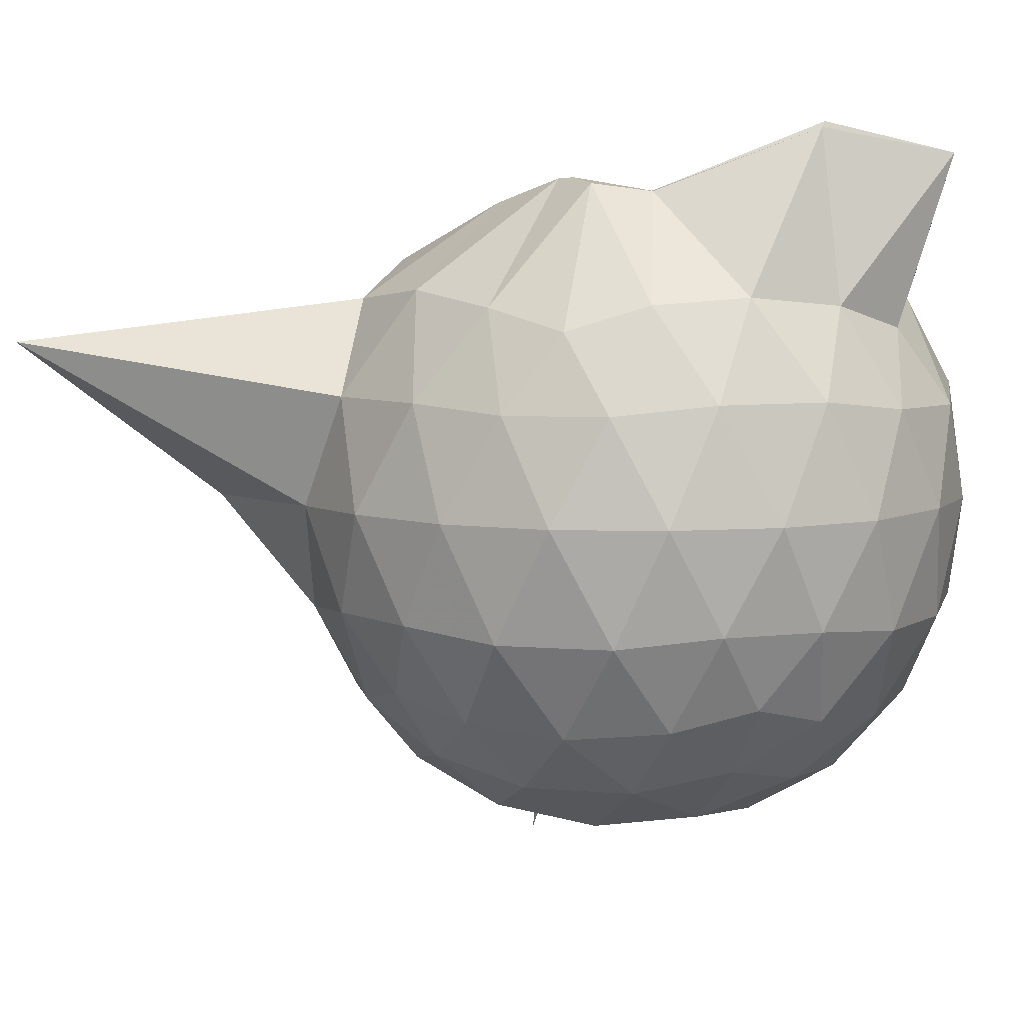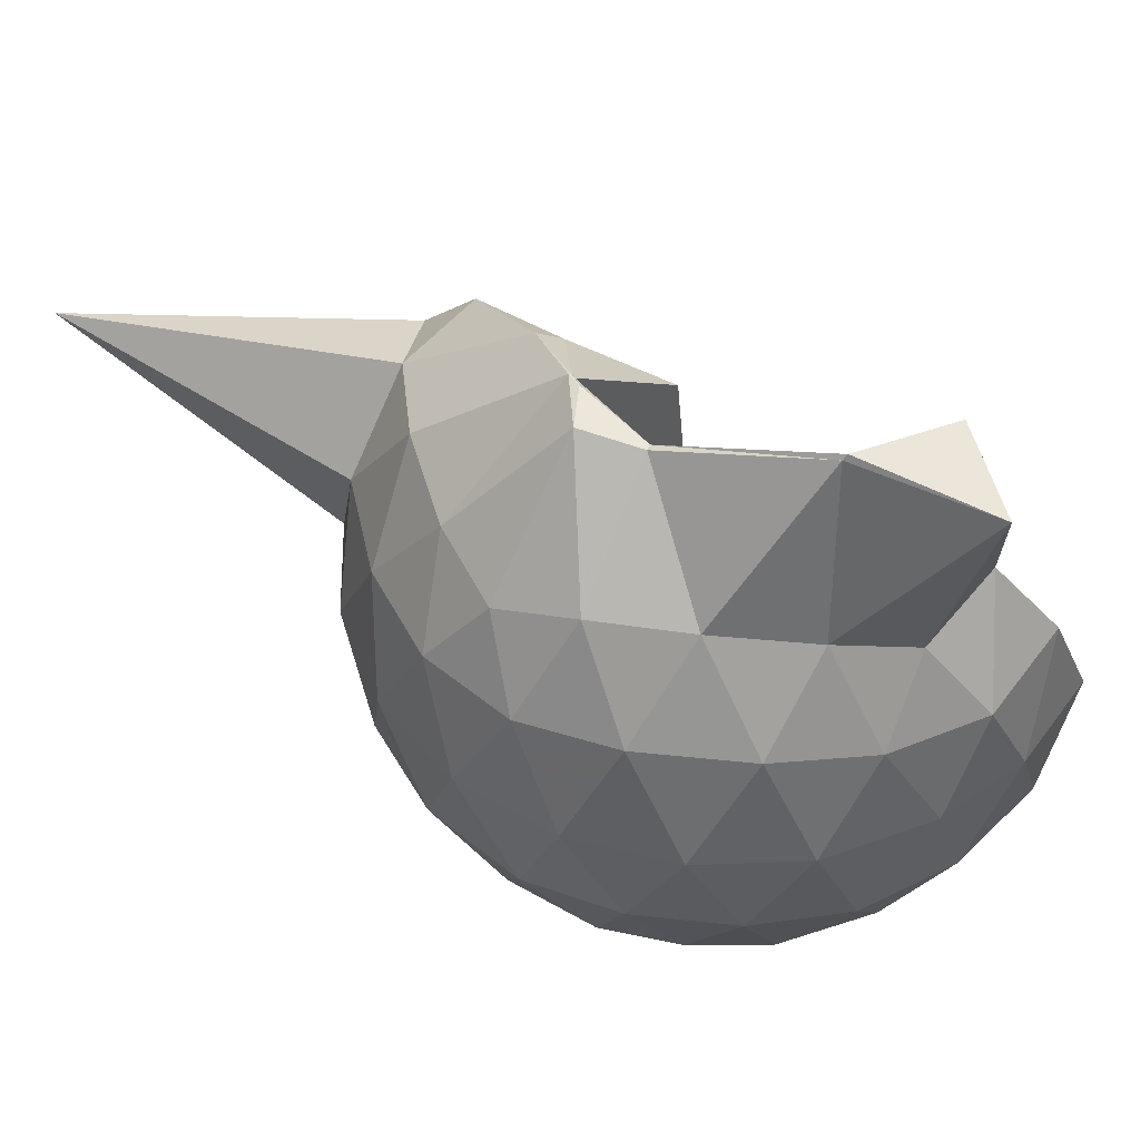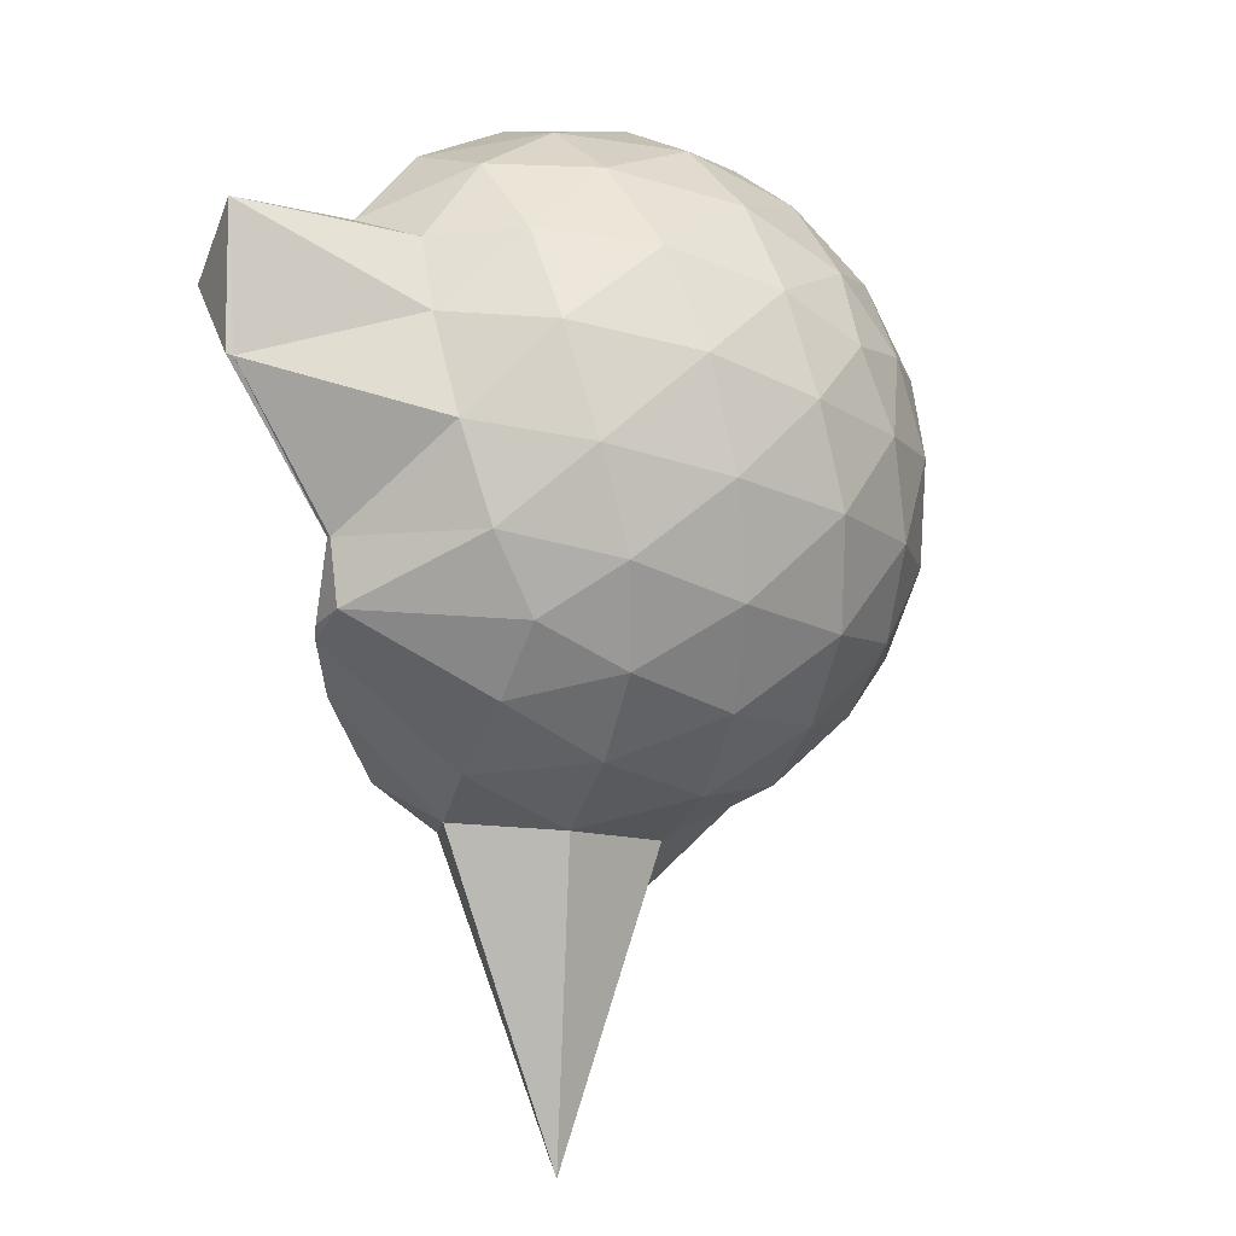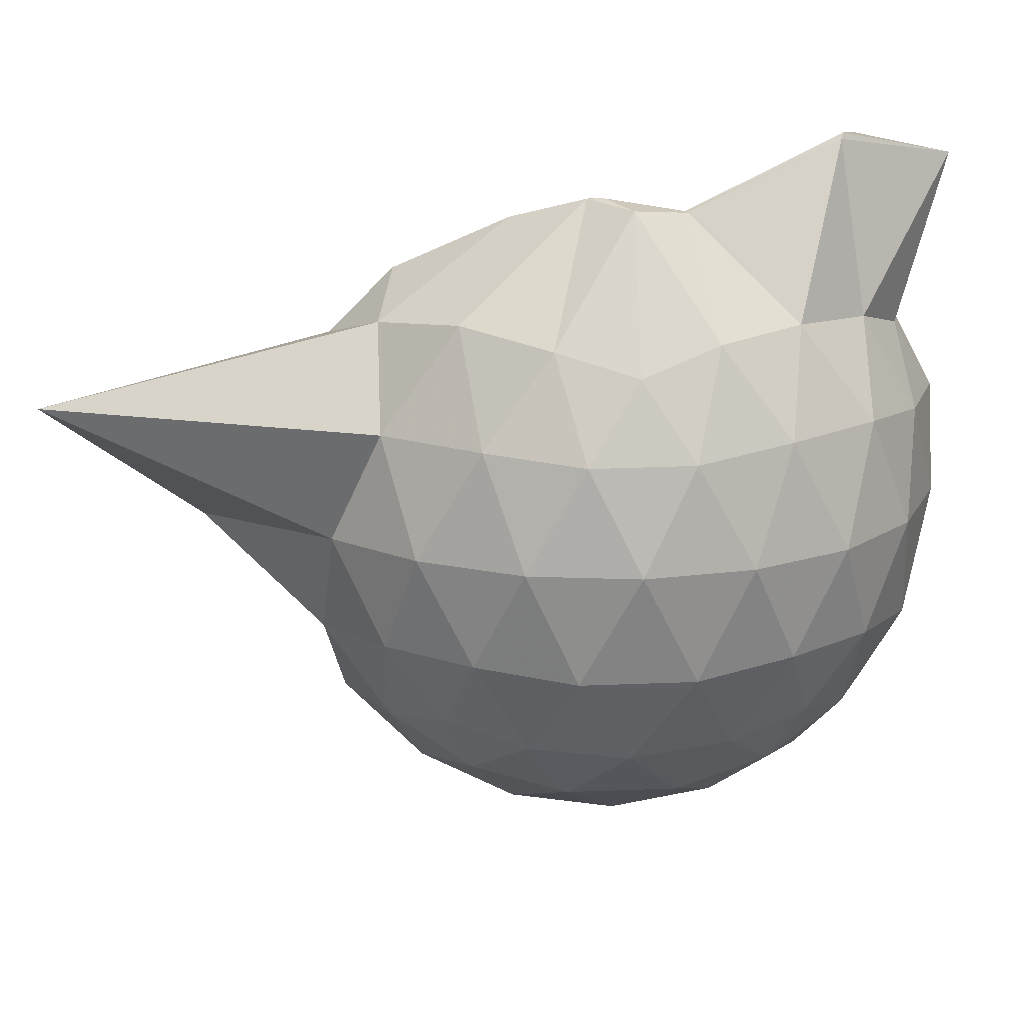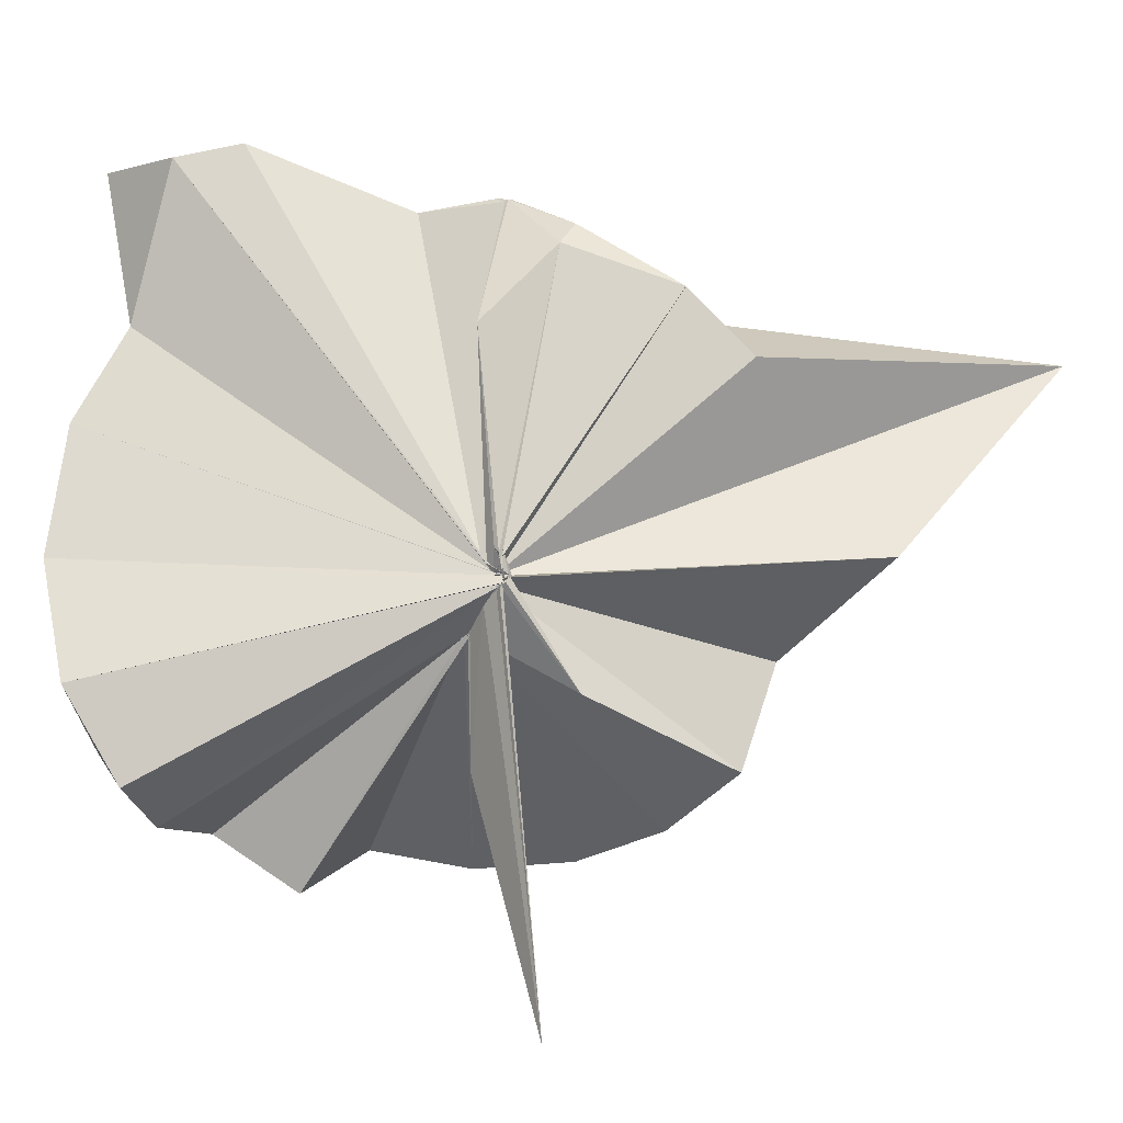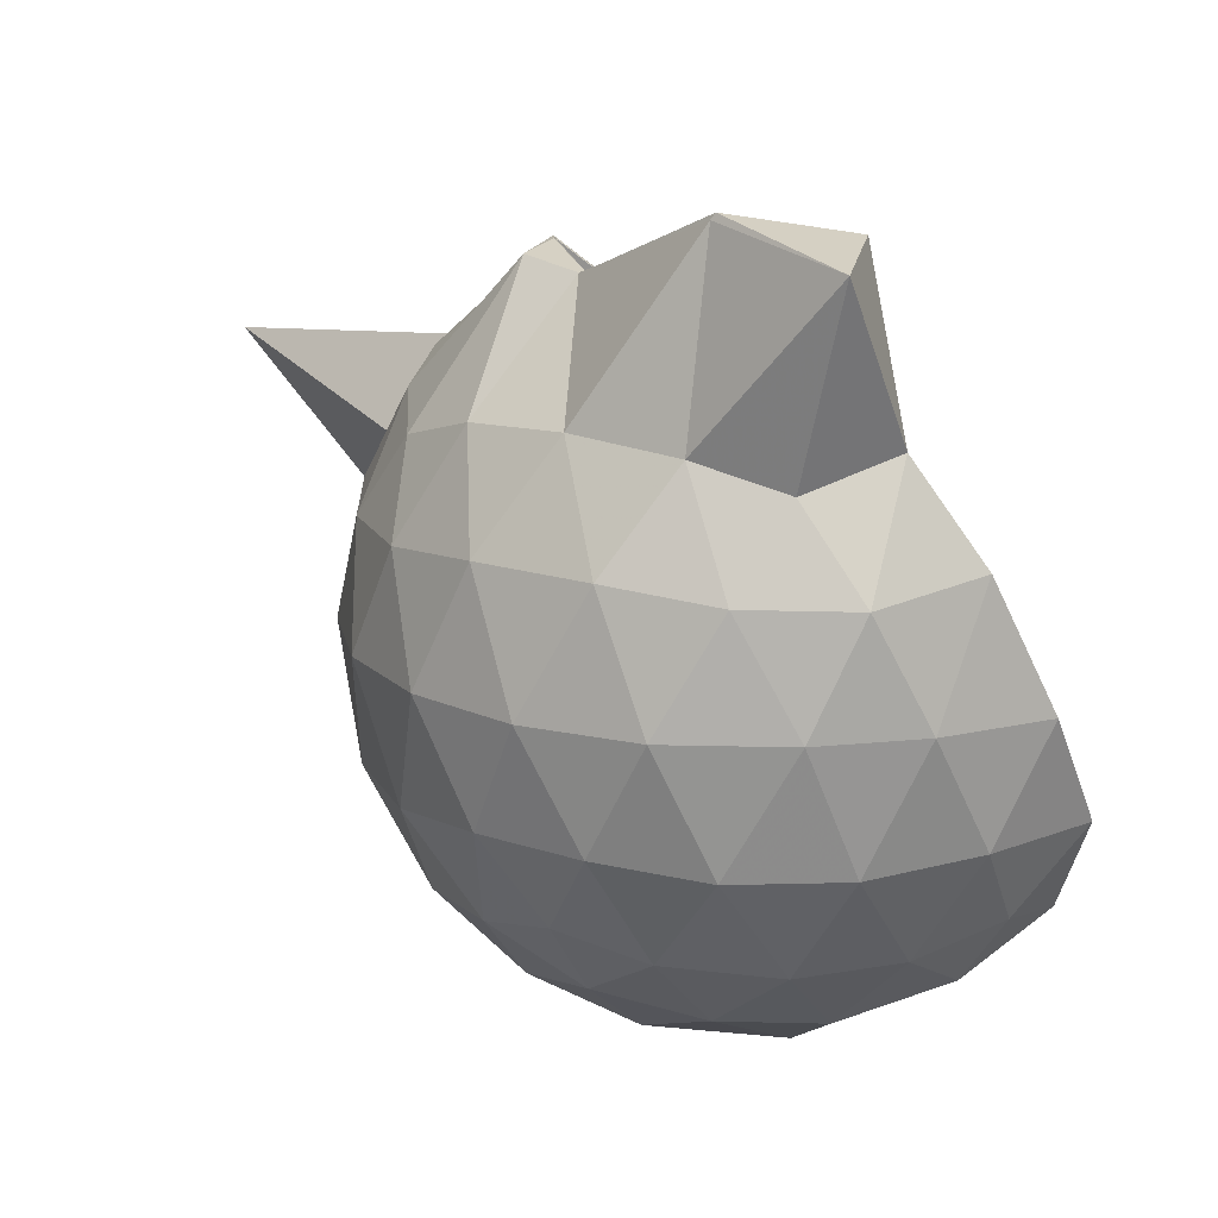
<metadata>
{"format":"obj","ext":"obj","renderer":"f3d","projection":"perspective","resolution":1024,"background":"white","views":[{"elev":6.7,"azim":104.7,"up":"+Z"},{"elev":47.1,"azim":133.0,"up":"+Z"},{"elev":21.0,"azim":61.2,"up":"+Y"},{"elev":18.2,"azim":85.4,"up":"+Z"},{"elev":6.4,"azim":-77.0,"up":"+Z"},{"elev":16.6,"azim":159.8,"up":"+Z"}]}
</metadata>
<code>
v -0.03556 -0.4319 0.877
v -0.0001067 -0.3782 0.6828
v 0.8751 -0.2578 1.388
v 0.8042 -0.03907 1.457
v 0.6678 0.1966 1.474
v 0.4803 0.4082 1.449
v 0.2904 0.5414 1.385
v 0.04399 0.5422 1.458
v -0.04417 -0.4461 0.8551
v -0.05018 -0.4837 0.8429
v -0.06012 -0.4786 0.8454
v -0.06408 -0.4824 0.8414
v -0.07227 -0.4815 0.8406
v -0.05245 -0.4919 0.8387
v -0.05719 -0.4854 0.8415
v -0.0499 -0.4943 0.8471
v -0.04897 -0.4775 0.9118
v -0.0503 -0.458 0.8458
v 0.2816 -1.061 1.384
v 0.4872 -0.9286 1.46
v 0.6675 -0.7188 1.489
v 0.8064 -0.4795 1.447
v 0.9566 -0.1176 1.176
v 0.8629 0.1507 1.204
v 0.6781 0.4038 1.204
v 0.4483 0.574 1.173
v 0.1836 0.6808 1.17
v -0.1023 0.6524 1.215
v -0.04272 -0.4751 0.8439
v -0.05034 -0.4839 0.839
v -0.07338 -0.49 0.8393
v -0.05718 -0.4873 0.8439
v -0.05734 -0.4906 0.8382
v -0.0504 -0.4951 0.8431
v -0.04852 -0.4926 0.8392
v -0.06917 -0.4992 0.8426
v -0.05201 -0.5014 0.8455
v -0.03428 -0.4476 0.8407
v 0.8754 -1.806 1.344
v 0.6801 -0.9318 1.196
v 0.8618 -0.6715 1.195
v 0.9558 -0.4047 1.174
v 0.9655 0.04215 0.8894
v 0.8267 0.3157 0.8895
v 0.608 0.5307 0.8893
v 0.3167 0.6672 0.8932
v 0.04175 0.7094 0.8938
v -0.2683 0.6594 0.8846
v -0.06775 -0.4782 0.8286
v -0.06402 -0.4907 0.8337
v -0.06576 -0.4809 0.8366
v -0.07158 -0.4883 0.8411
v -0.04326 -0.4956 0.8437
v -0.05064 -0.4932 0.8434
v -0.05092 -0.4978 0.8433
v -0.0568 -0.4933 0.8413
v -0.0561 -0.4917 0.8413
v 0.3234 -1.425 0.8748
v 0.5995 -1.068 0.8811
v 0.8244 -0.8466 0.8888
v 0.9645 -0.5679 0.8876
v 1.014 -0.2625 0.8882
v 0.8686 0.1698 0.6016
v 0.6987 0.4028 0.5998
v 0.4618 0.5643 0.5736
v 0.1797 0.6543 0.5748
v -0.1188 0.6606 0.5991
v -0.426 0.5509 0.594
v -0.05373 -0.4724 0.8249
v -0.03972 -0.4873 0.8301
v -0.04979 -0.4811 0.8373
v -0.06278 -0.4797 0.8253
v -0.05295 -0.4967 0.8385
v -0.04817 -0.4831 0.8355
v -0.0501 -0.5002 0.8389
v -0.05666 -0.4958 0.8467
v -0.05191 -0.4553 0.8213
v 0.45 -1.095 0.5736
v 0.6974 -0.9302 0.5995
v 0.868 -0.6982 0.5978
v 0.9528 -0.4228 0.571
v 0.9532 -0.1049 0.5719
v 0.7216 0.2392 0.3858
v 0.5327 0.3801 0.3276
v 0.2643 0.4969 0.3027
v 0.00512 0.5465 0.3246
v -0.2401 0.5347 0.3853
v -0.4247 0.4014 0.3377
v -0.04387 -0.4768 0.828
v -0.05883 -0.4798 0.8212
v -0.05752 -0.4764 0.8272
v -0.06627 -0.4732 0.8246
v -0.06615 -0.4857 0.8289
v -0.05172 -0.4832 0.8285
v -0.06798 -0.489 0.831
v -0.02514 -0.6728 0.5481
v 0.2465 -1.037 0.3123
v 0.528 -0.912 0.3263
v 0.7183 -0.7689 0.3829
v 0.7994 -0.5457 0.326
v 0.8341 -0.265 0.3029
v 0.8006 0.01646 0.3278
v 0.6046 -0.2483 1.775
v 0.5304 -0.09436 1.754
v 0.4037 0.3424 1.925
v 0.2487 0.6825 1.859
v 0.09678 0.4394 1.893
v -0.0504 -0.4578 0.8548
v -0.04146 -0.4752 0.8421
v -0.07004 -0.4882 0.8467
v -0.06328 -0.4802 0.8413
v -0.05578 -0.4819 0.8468
v -0.06676 -0.4783 0.8618
v -0.05728 -0.4759 0.8917
v 0.2768 -0.8794 1.564
v 0.3962 -0.5632 1.725
v 0.4973 -0.3636 1.79
v 0.5088 -0.3187 1.793
v 0.5142 -0.09989 1.756
v 0.3937 0.3485 1.941
v -0.04867 -0.4331 0.8749
v -0.05772 -0.4741 0.8555
v -0.05468 -0.4677 0.8959
v -0.04981 -0.4747 0.8832
v -0.06193 -0.4701 0.9041
v 0.3259 -0.5368 1.676
v 0.4943 -0.3555 1.791
v 0.4925 -0.3476 1.784
v -0.02857 -0.4155 0.8833
v -0.03729 -0.448 0.8661
v -0.05231 -0.4556 0.9152
v 0.09735 -0.3743 1.474
v 0.6021 0.1547 0.1903
v 0.3574 0.2823 0.1276
v 0.101 0.3585 0.1136
v -0.1916 0.3987 0.1905
v -0.04932 -0.4667 0.8164
v -0.06138 -0.4765 0.8158
v -0.05258 -0.4695 0.8222
v -0.06398 -0.4728 0.8164
v -0.06415 -0.48 0.8233
v -0.06087 -0.4717 0.8214
v 0.01076 -0.438 0.6552
v 0.3545 -0.8171 0.126
v 0.6015 -0.6847 0.1892
v 0.6556 -0.4188 0.1258
v 0.6568 -0.1125 0.1259
v 0.4242 0.02281 0.01689
v 0.08737 0.1119 -0.03137
v 0.004931 -0.3712 0.6862
v 0.002575 -0.3803 0.6873
v 0.002858 -0.3902 0.6995
v -0.3939 -0.6594 -0.2523
v -0.03158 -0.4212 0.7721
v 9.664e-05 -0.3778 0.6898
v 0.4202 -0.557 0.0151
v 0.4405 -0.2665 -0.02426
v 0.000844 -0.3613 0.6848
v 0.002499 -0.3766 0.6812
v 0.001957 -0.3825 0.6705
v -0.0633 -0.3956 0.3411
v 0.004024 -0.3715 0.684
f 3 23 4
f 4 23 24
f 4 24 5
f 5 24 25
f 5 25 6
f 6 25 26
f 6 26 7
f 7 26 27
f 7 27 8
f 8 27 28
f 8 28 9
f 9 28 29
f 9 29 10
f 10 29 30
f 10 30 11
f 11 30 31
f 11 31 12
f 12 31 32
f 12 32 13
f 13 32 33
f 13 33 14
f 14 33 34
f 14 34 15
f 15 34 35
f 15 35 16
f 16 35 36
f 16 36 17
f 17 36 37
f 17 37 18
f 18 37 38
f 18 38 19
f 19 38 39
f 19 39 20
f 20 39 40
f 20 40 21
f 21 40 41
f 21 41 22
f 22 41 42
f 22 42 3
f 3 42 23
f 23 43 24
f 24 43 44
f 24 44 25
f 25 44 45
f 25 45 26
f 26 45 46
f 26 46 27
f 27 46 47
f 27 47 28
f 28 47 48
f 28 48 29
f 29 48 49
f 29 49 30
f 30 49 50
f 30 50 31
f 31 50 51
f 31 51 32
f 32 51 52
f 32 52 33
f 33 52 53
f 33 53 34
f 34 53 54
f 34 54 35
f 35 54 55
f 35 55 36
f 36 55 56
f 36 56 37
f 37 56 57
f 37 57 38
f 38 57 58
f 38 58 39
f 39 58 59
f 39 59 40
f 40 59 60
f 40 60 41
f 41 60 61
f 41 61 42
f 42 61 62
f 42 62 23
f 23 62 43
f 43 63 44
f 44 63 64
f 44 64 45
f 45 64 65
f 45 65 46
f 46 65 66
f 46 66 47
f 47 66 67
f 47 67 48
f 48 67 68
f 48 68 49
f 49 68 69
f 49 69 50
f 50 69 70
f 50 70 51
f 51 70 71
f 51 71 52
f 52 71 72
f 52 72 53
f 53 72 73
f 53 73 54
f 54 73 74
f 54 74 55
f 55 74 75
f 55 75 56
f 56 75 76
f 56 76 57
f 57 76 77
f 57 77 58
f 58 77 78
f 58 78 59
f 59 78 79
f 59 79 60
f 60 79 80
f 60 80 61
f 61 80 81
f 61 81 62
f 62 81 82
f 62 82 43
f 43 82 63
f 63 83 64
f 64 83 84
f 64 84 65
f 65 84 85
f 65 85 66
f 66 85 86
f 66 86 67
f 67 86 87
f 67 87 68
f 68 87 88
f 68 88 69
f 69 88 89
f 69 89 70
f 70 89 90
f 70 90 71
f 71 90 91
f 71 91 72
f 72 91 92
f 72 92 73
f 73 92 93
f 73 93 74
f 74 93 94
f 74 94 75
f 75 94 95
f 75 95 76
f 76 95 96
f 76 96 77
f 77 96 97
f 77 97 78
f 78 97 98
f 78 98 79
f 79 98 99
f 79 99 80
f 80 99 100
f 80 100 81
f 81 100 101
f 81 101 82
f 82 101 102
f 82 102 63
f 63 102 83
f 103 104 118
f 104 119 118
f 104 105 119
f 105 120 119
f 105 106 120
f 106 107 120
f 107 121 120
f 107 108 121
f 108 122 121
f 108 109 122
f 109 110 122
f 110 123 122
f 110 111 123
f 111 124 123
f 111 112 124
f 112 113 124
f 113 125 124
f 113 114 125
f 114 126 125
f 114 115 126
f 115 116 126
f 116 127 126
f 116 117 127
f 117 118 127
f 117 103 118
f 118 119 128
f 119 129 128
f 119 120 129
f 120 121 129
f 121 130 129
f 121 122 130
f 122 123 130
f 123 131 130
f 123 124 131
f 124 125 131
f 125 132 131
f 125 126 132
f 126 127 132
f 127 128 132
f 127 118 128
f 133 148 134
f 134 148 149
f 134 149 135
f 135 149 150
f 135 150 136
f 136 150 137
f 137 150 151
f 137 151 138
f 138 151 152
f 138 152 139
f 139 152 140
f 140 152 153
f 140 153 141
f 141 153 154
f 141 154 142
f 142 154 143
f 143 154 155
f 143 155 144
f 144 155 156
f 144 156 145
f 145 156 146
f 146 156 157
f 146 157 147
f 147 157 148
f 147 148 133
f 148 158 149
f 149 158 159
f 149 159 150
f 150 159 151
f 151 159 160
f 151 160 152
f 152 160 153
f 153 160 161
f 153 161 154
f 154 161 155
f 155 161 162
f 155 162 156
f 156 162 157
f 157 162 158
f 157 158 148
f 3 4 103
f 103 4 104
f 4 5 104
f 104 5 105
f 5 6 105
f 105 6 106
f 6 7 106
f 7 8 106
f 106 8 107
f 8 9 107
f 107 9 108
f 9 10 108
f 108 10 109
f 10 11 109
f 11 12 109
f 109 12 110
f 12 13 110
f 110 13 111
f 13 14 111
f 111 14 112
f 14 15 112
f 15 16 112
f 112 16 113
f 16 17 113
f 113 17 114
f 17 18 114
f 114 18 115
f 18 19 115
f 19 20 115
f 115 20 116
f 20 21 116
f 116 21 117
f 21 22 117
f 117 22 103
f 22 3 103
f 83 133 84
f 84 133 134
f 84 134 85
f 85 134 135
f 85 135 86
f 86 135 136
f 86 136 87
f 87 136 88
f 88 136 137
f 88 137 89
f 89 137 138
f 89 138 90
f 90 138 139
f 90 139 91
f 91 139 92
f 92 139 140
f 92 140 93
f 93 140 141
f 93 141 94
f 94 141 142
f 94 142 95
f 95 142 96
f 96 142 143
f 96 143 97
f 97 143 144
f 97 144 98
f 98 144 145
f 98 145 99
f 99 145 100
f 100 145 146
f 100 146 101
f 101 146 147
f 101 147 102
f 102 147 133
f 102 133 83
f 128 129 1
f 129 130 1
f 130 131 1
f 131 132 1
f 132 128 1
f 159 158 2
f 160 159 2
f 161 160 2
f 162 161 2
f 158 162 2

</code>
